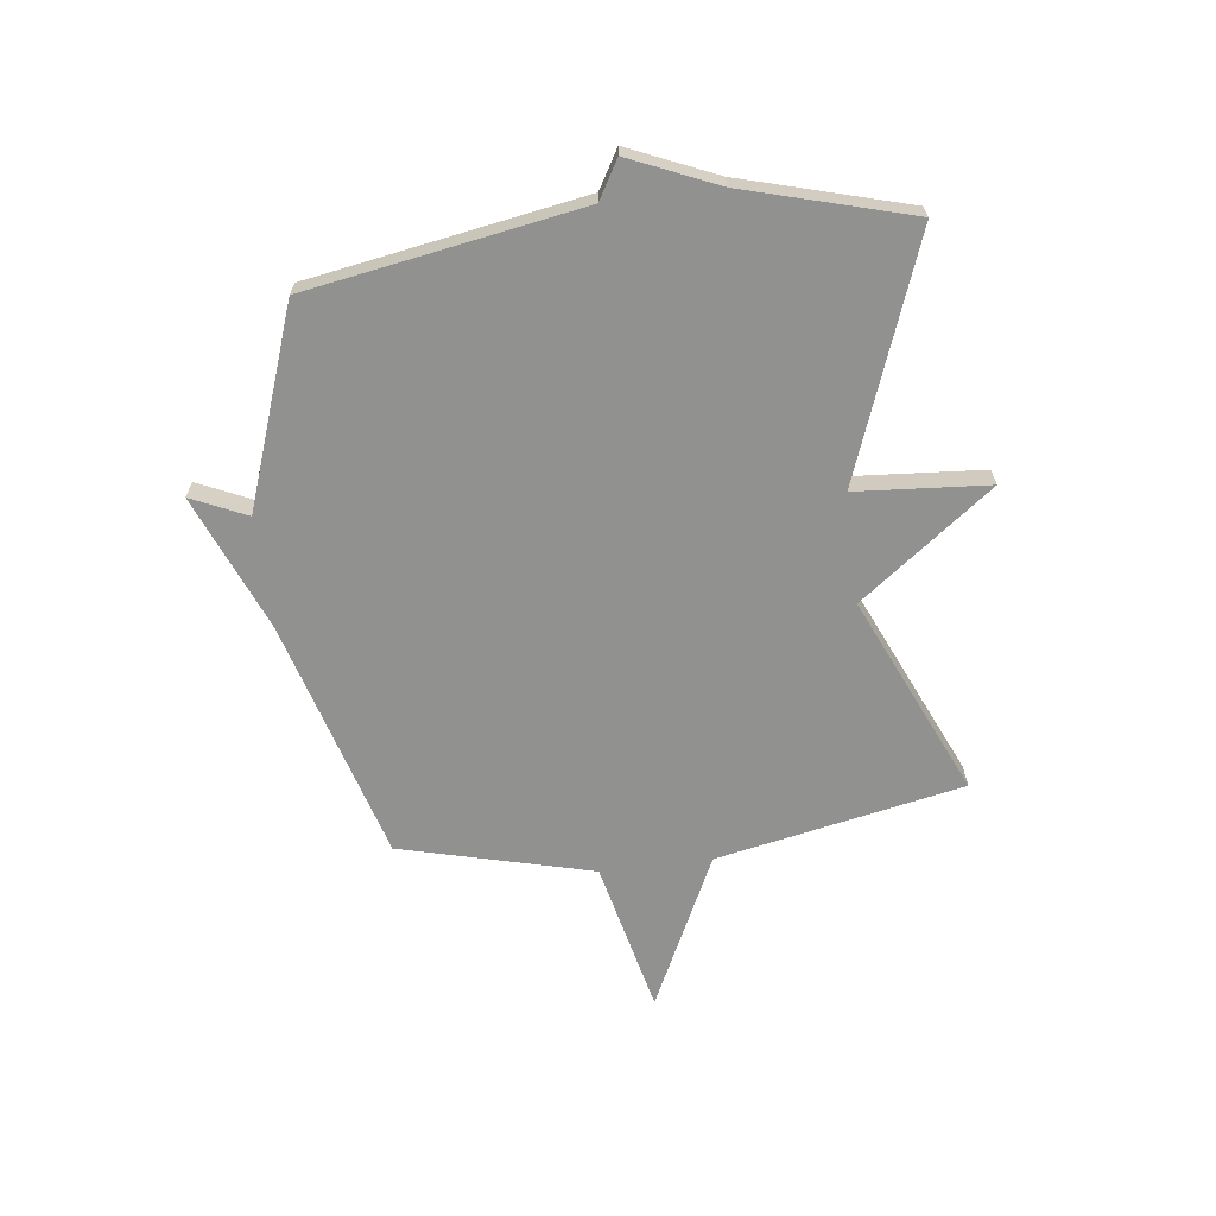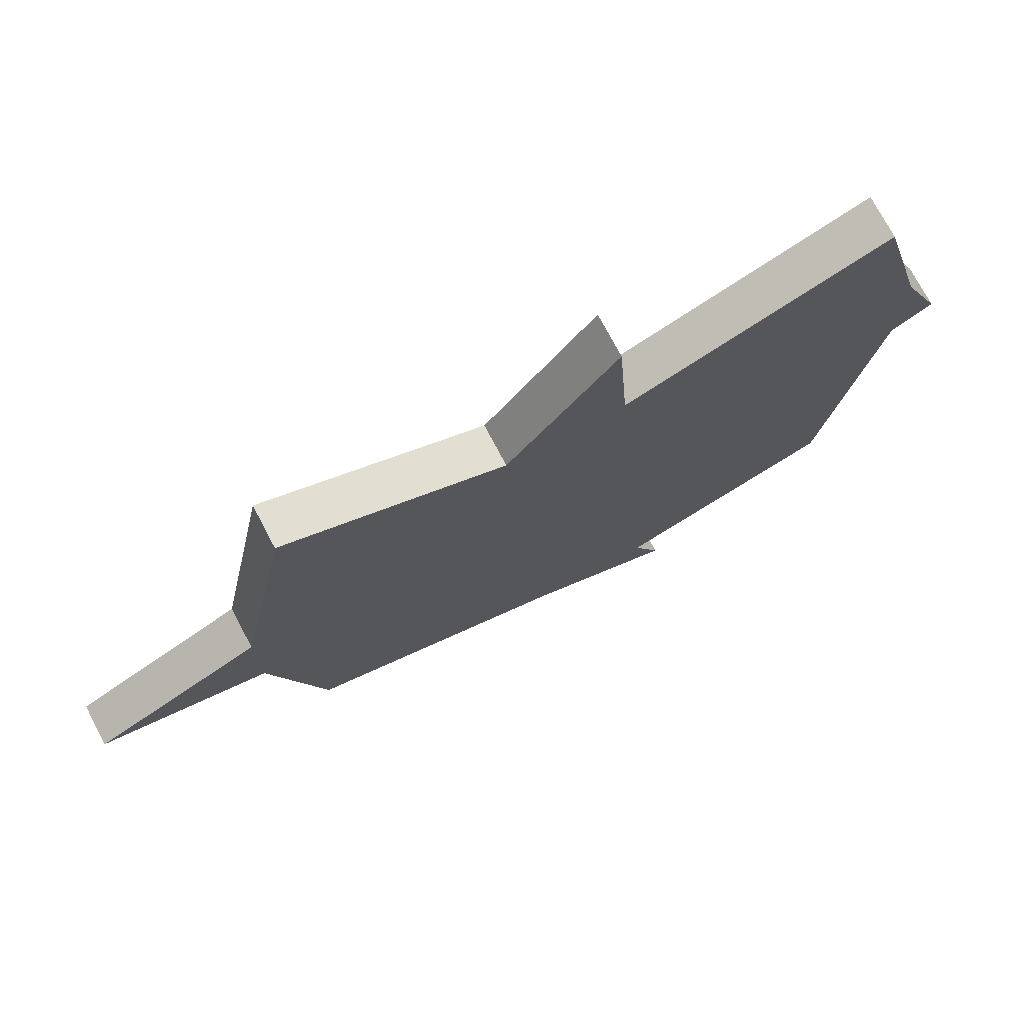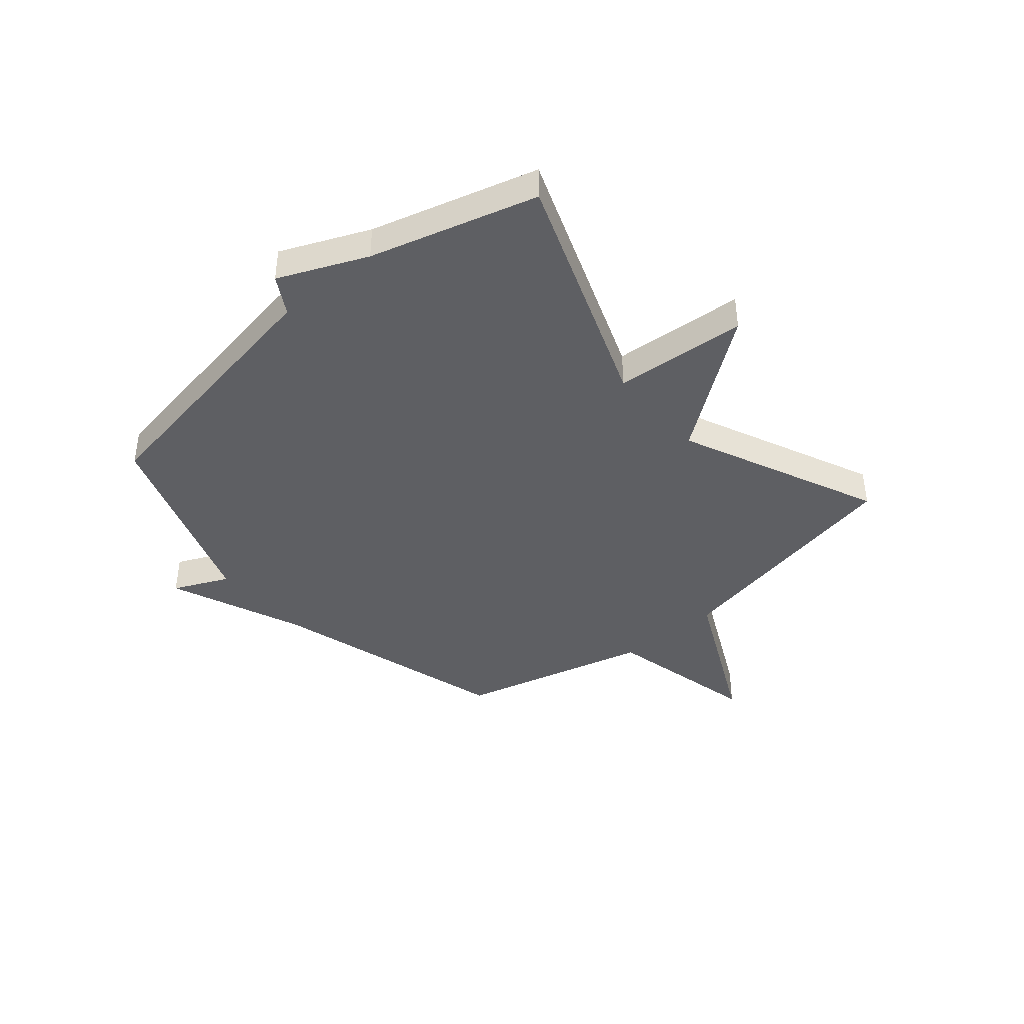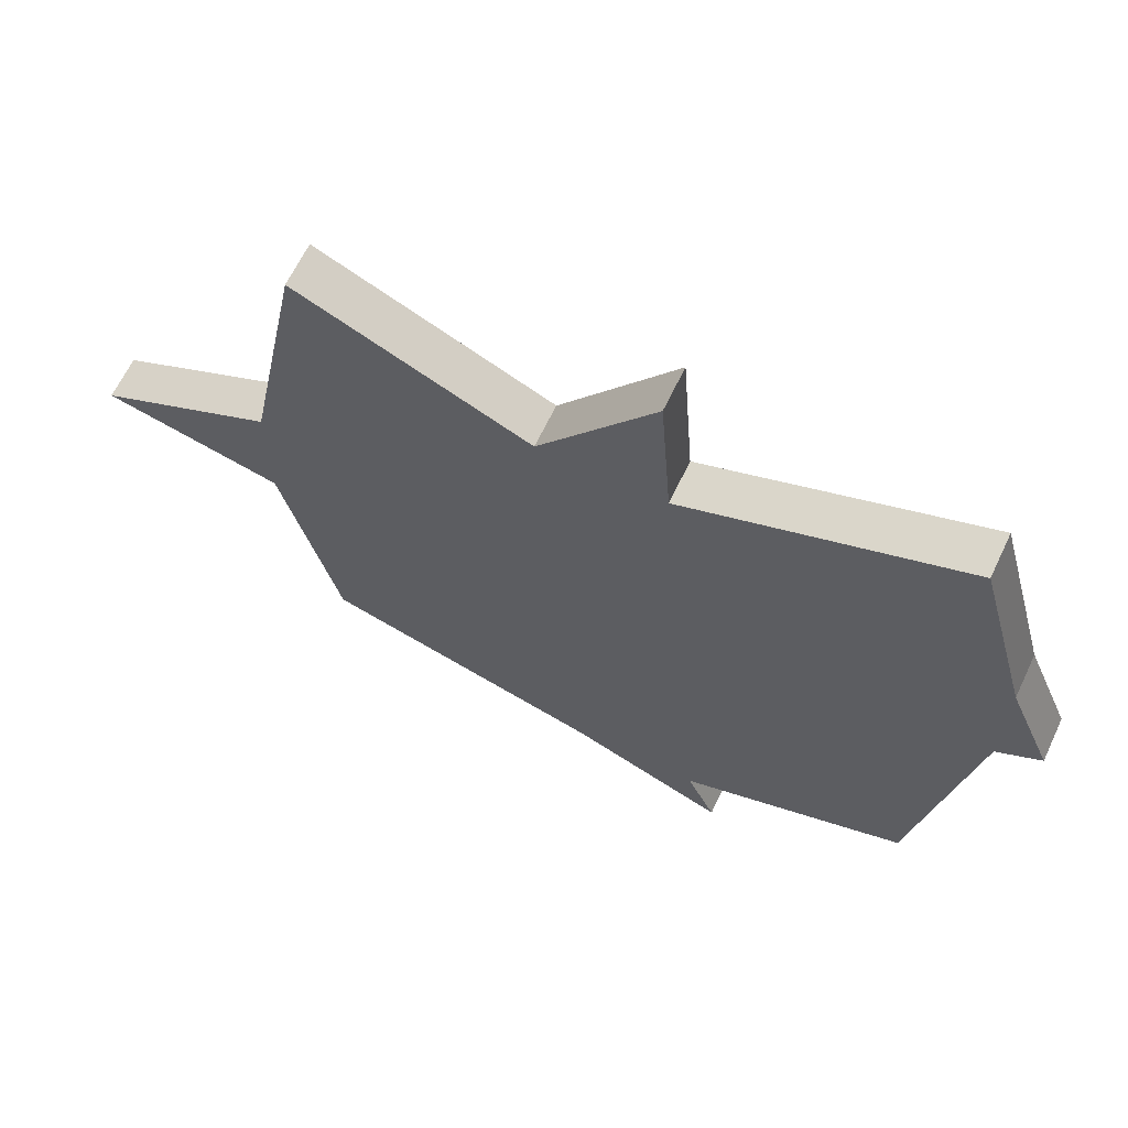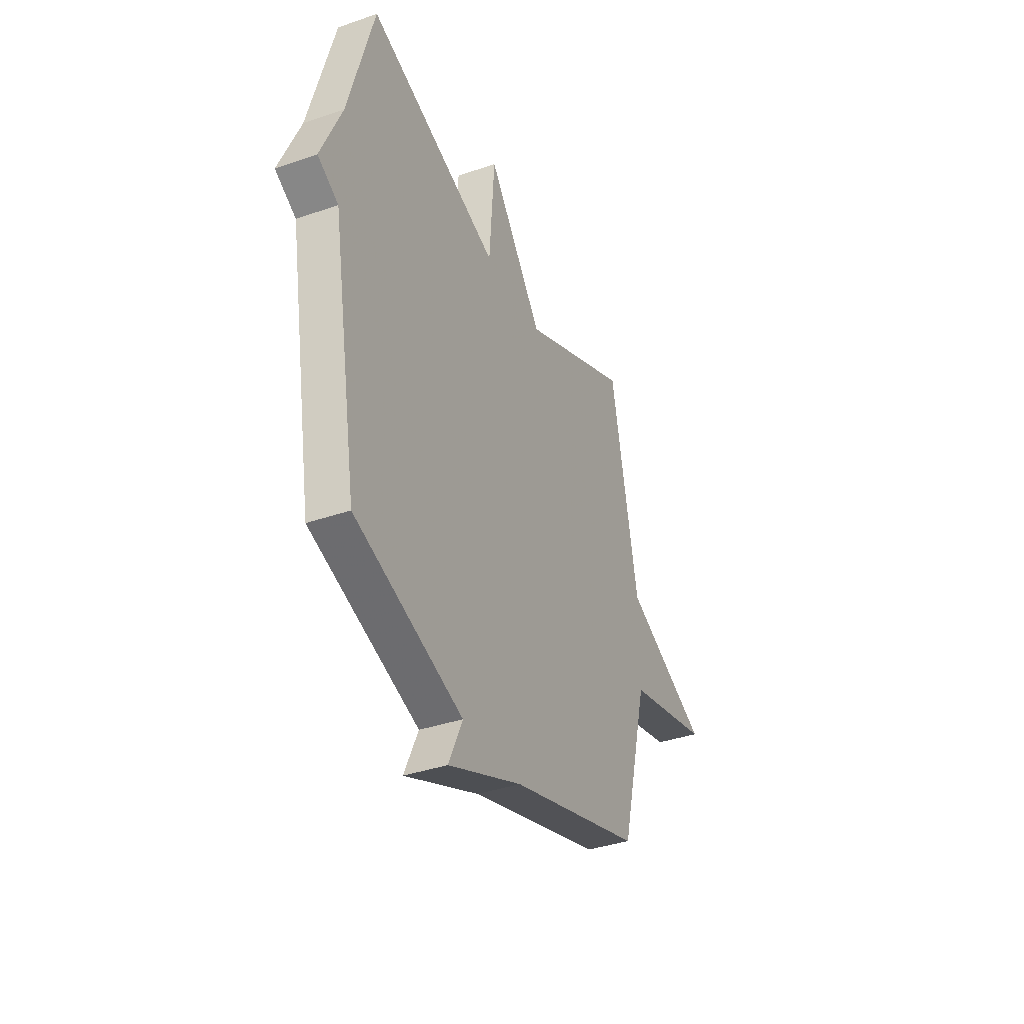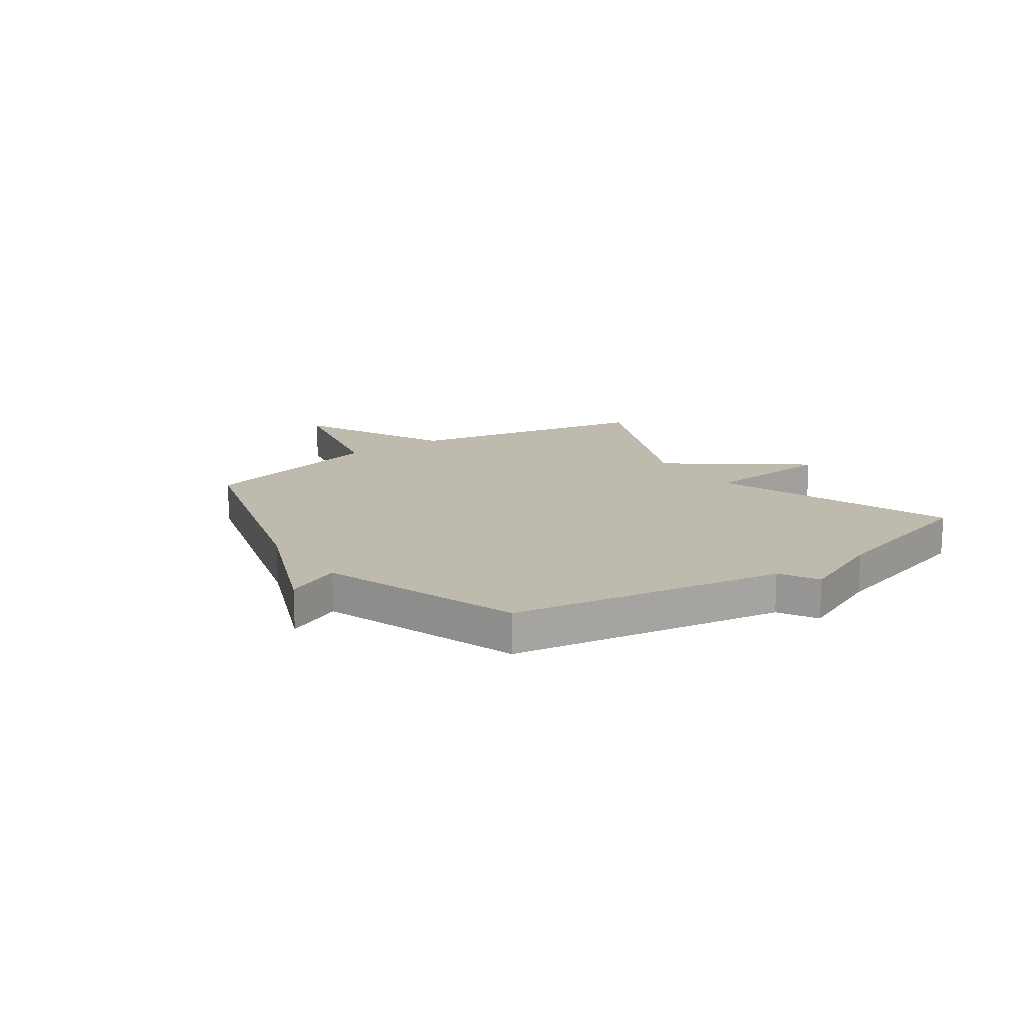
<metadata>
{"format":"obj","ext":"obj","renderer":"f3d","projection":"perspective","resolution":1024,"background":"white","views":[{"elev":-66.0,"azim":-82.9,"up":"+Y"},{"elev":74.3,"azim":152.2,"up":"+Z"},{"elev":-41.0,"azim":-49.7,"up":"+Y"},{"elev":64.6,"azim":-154.6,"up":"+Z"},{"elev":-37.0,"azim":-65.8,"up":"+Z"},{"elev":15.4,"azim":-125.0,"up":"+Y"}]}
</metadata>
<code>
v 0.5 0.07 -0.5
v 0.059 0.07 -0.627
v -0.187 0.07 -0.728
v -0.141 0.07 -0.627
v -0.5 0.07 -0.5
v -0.585 0.07 -0.003
v -0.654 0.07 0.037
v -0.585 0.07 0.197
v -0.5 0.07 0.5
v -0.064 0.07 0.338
v -0.046 0.07 0.58
v 0.136 0.07 0.338
v 0.5 0.07 0.5
v 0.59 0.07 0.05
v 0.87 0.07 -0.085
v 0.59 0.07 -0.15
v 0.5 0 -0.5
v 0.059 0 -0.627
v -0.187 0 -0.728
v -0.141 0 -0.627
v -0.5 0 -0.5
v -0.585 0 -0.003
v -0.654 0 0.037
v -0.585 0 0.197
v -0.5 0 0.5
v -0.064 0 0.338
v -0.046 0 0.58
v 0.136 0 0.338
v 0.5 0 0.5
v 0.59 0 0.05
v 0.87 0 -0.085
v 0.59 0 -0.15
f 14 15 16
f 16 1 2
f 14 16 2
f 13 14 2
f 12 13 2
f 10 11 12 2
f 8 9 10 2
f 6 7 8
f 6 8 2
f 5 6 2
f 4 5 2
f 2 3 4
f 32 31 30
f 18 17 32
f 18 32 30
f 18 30 29
f 18 29 28
f 18 28 27 26
f 18 26 25 24
f 24 23 22
f 18 24 22
f 18 22 21
f 18 21 20
f 20 19 18
f 1 17 18 2
f 2 18 19 3
f 3 19 20 4
f 4 20 21 5
f 5 21 22 6
f 6 22 23 7
f 7 23 24 8
f 8 24 25 9
f 9 25 26 10
f 10 26 27 11
f 11 27 28 12
f 12 28 29 13
f 13 29 30 14
f 14 30 31 15
f 15 31 32 16
f 16 32 17 1

</code>
